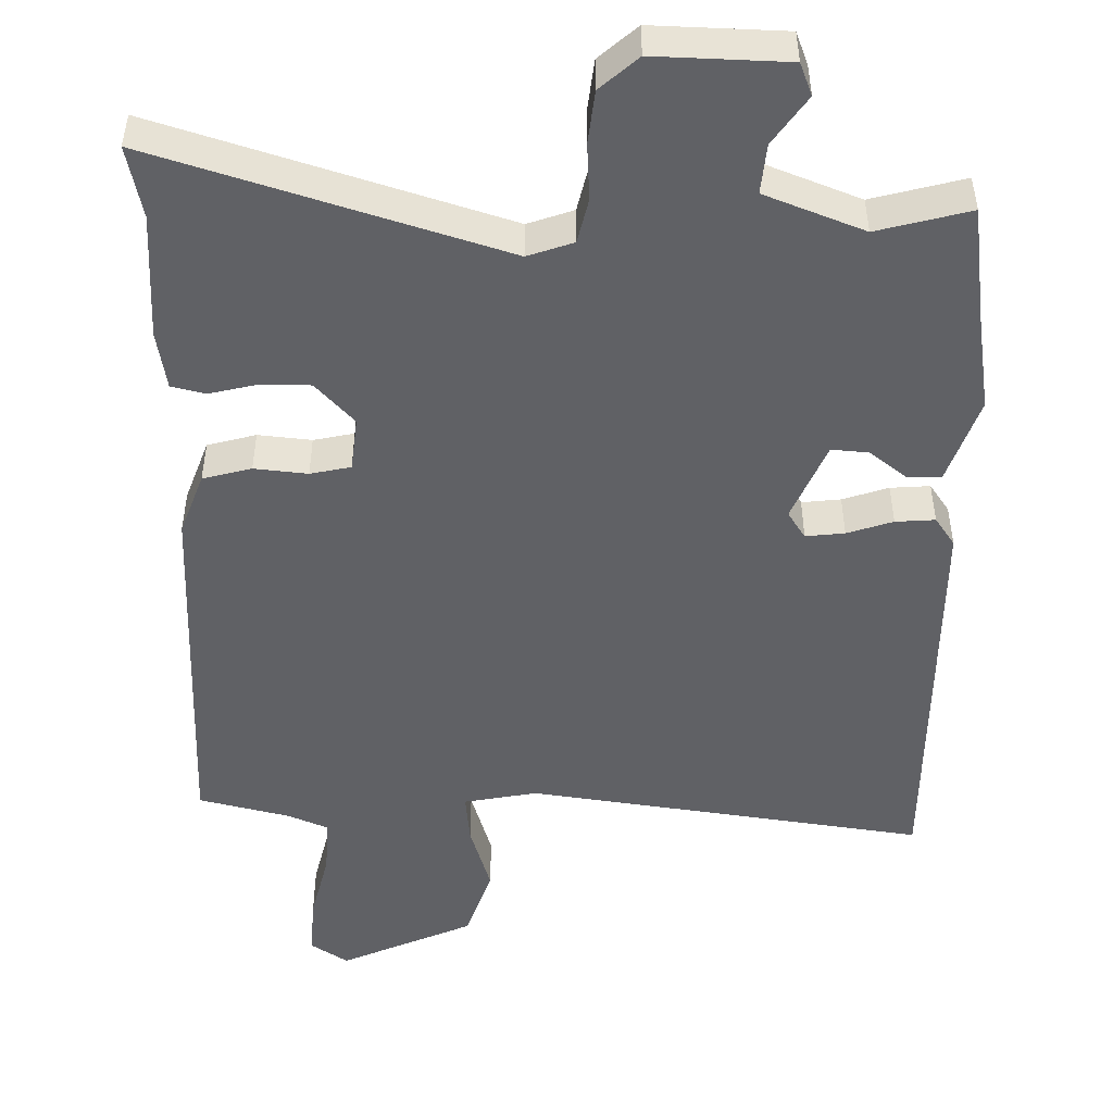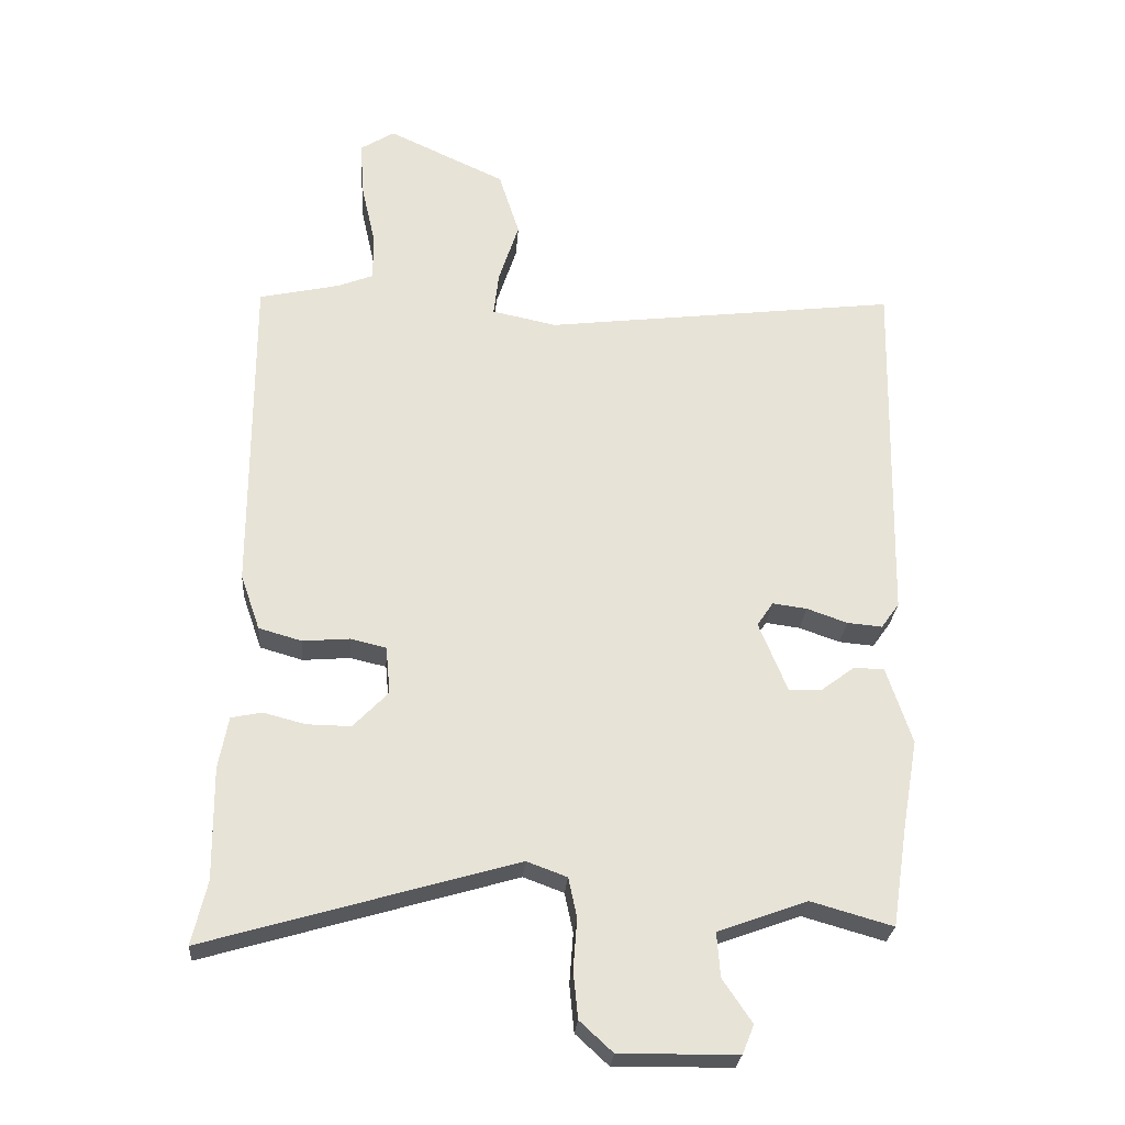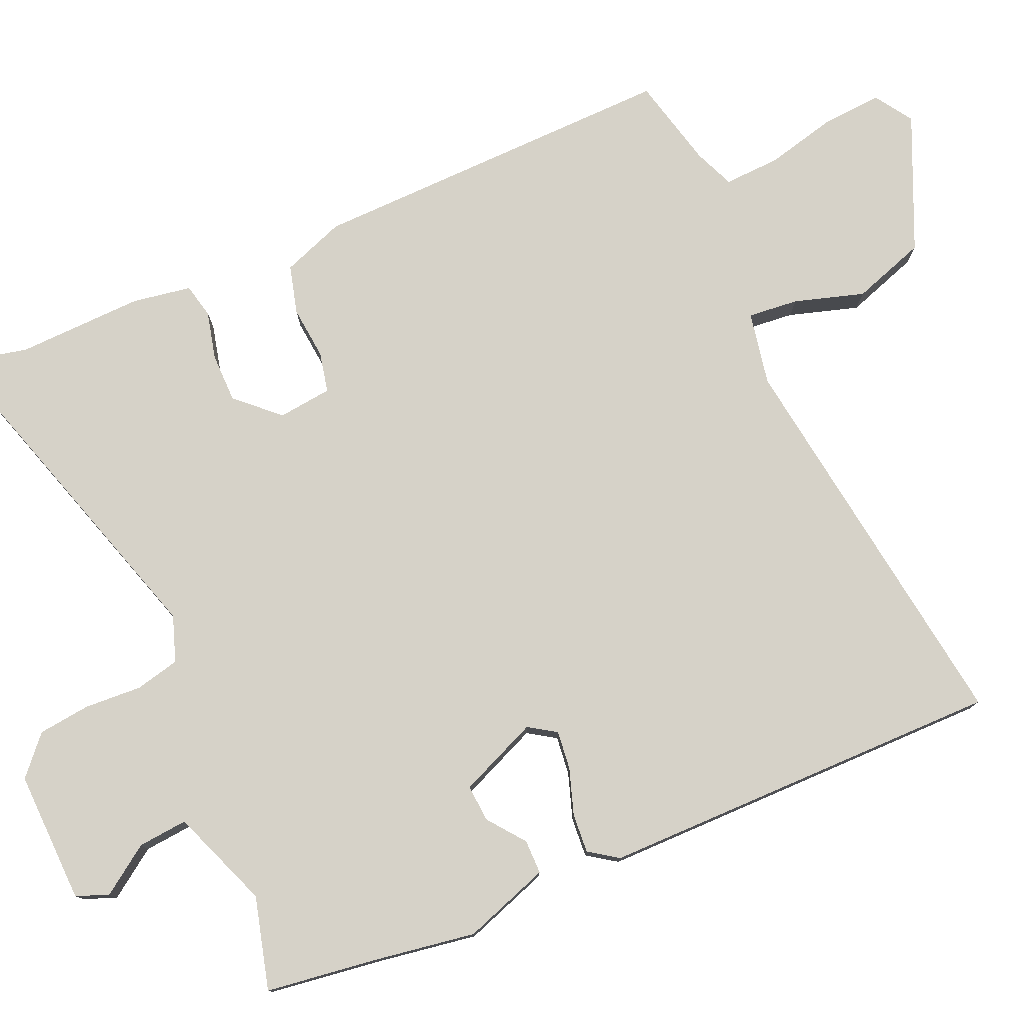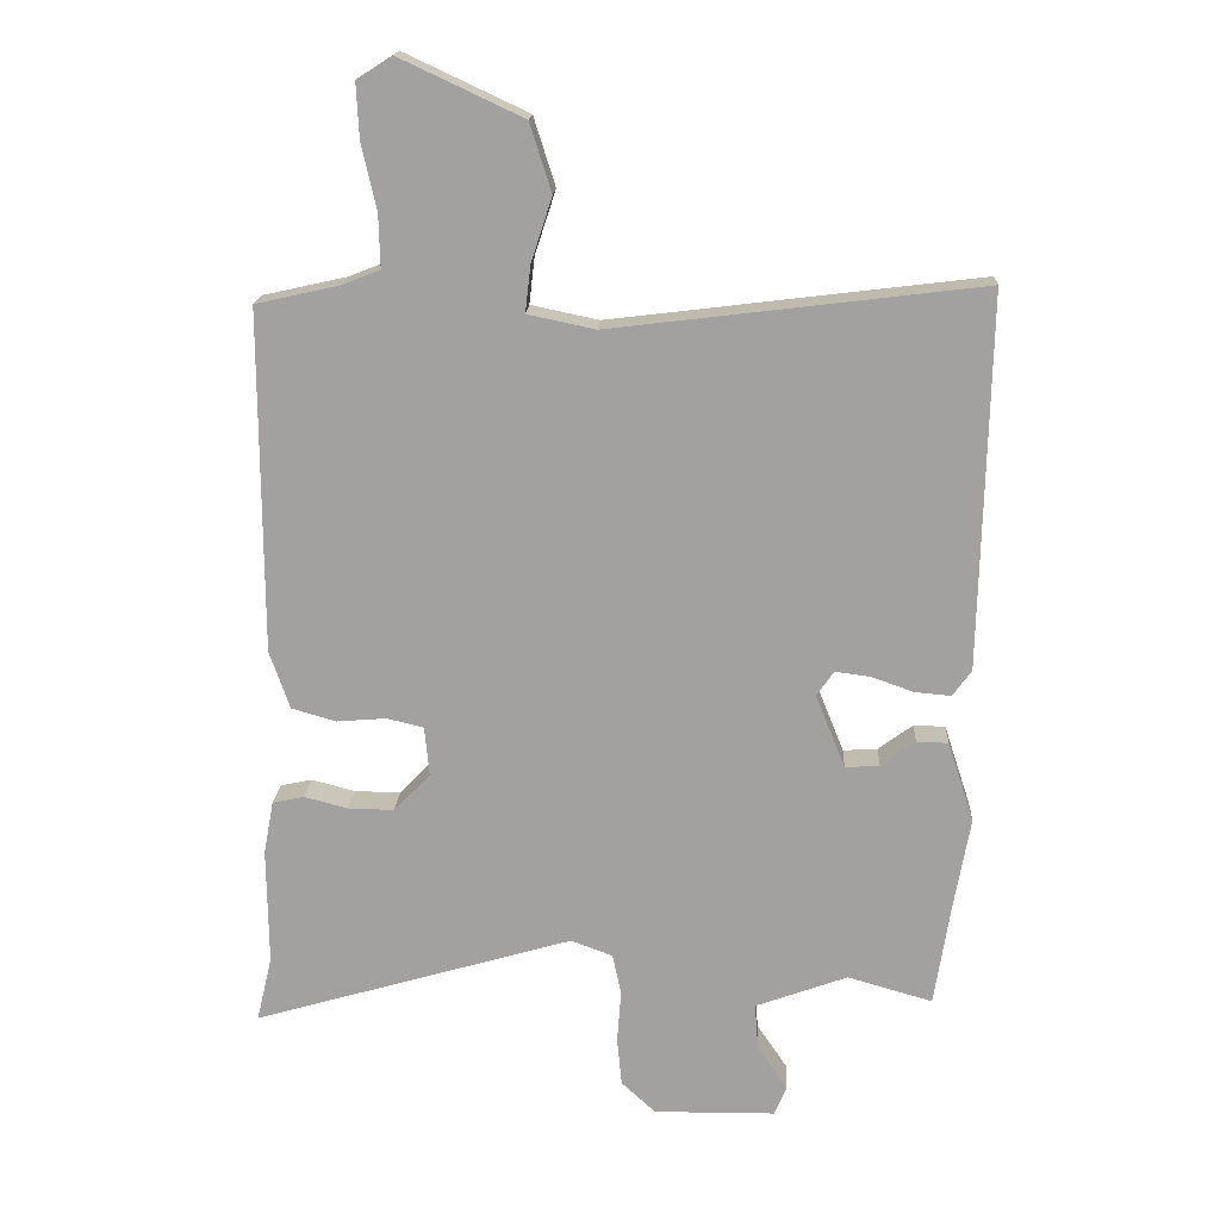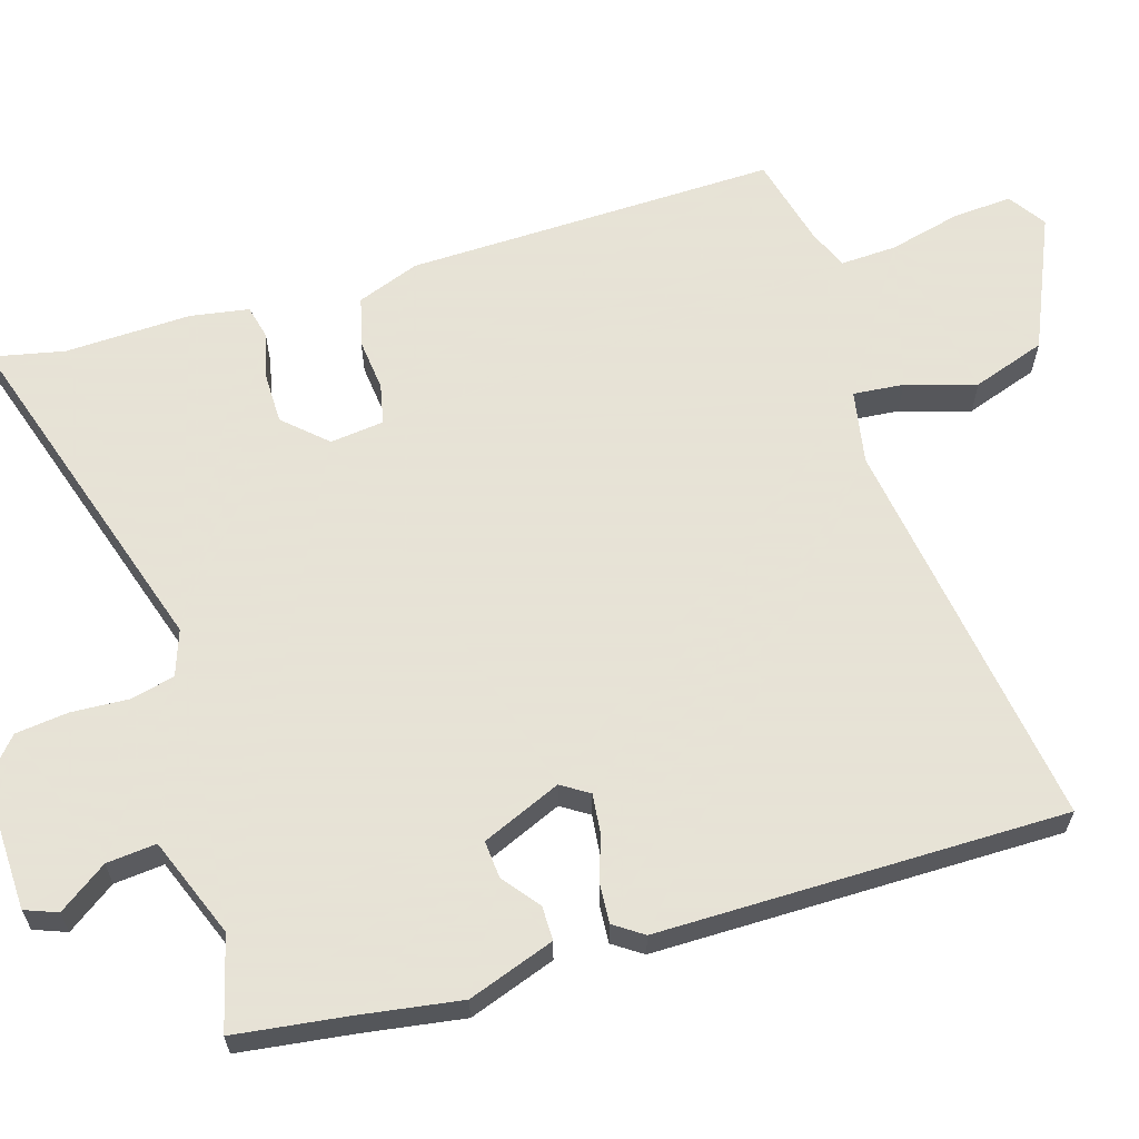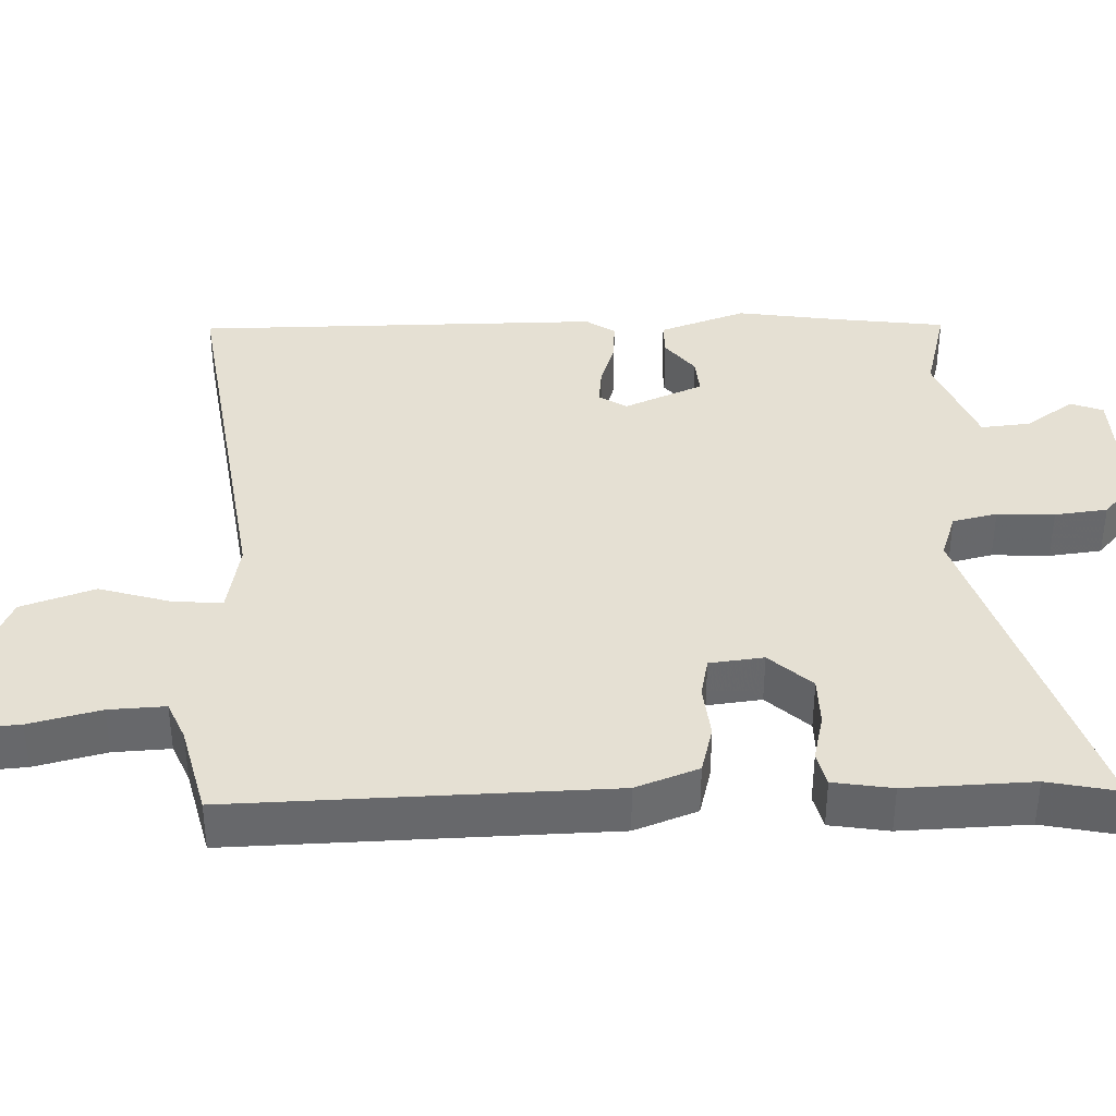
<metadata>
{"format":"obj","ext":"obj","renderer":"f3d","projection":"perspective","resolution":1024,"background":"white","views":[{"elev":-49.3,"azim":178.0,"up":"+Y"},{"elev":-26.9,"azim":175.7,"up":"+Z"},{"elev":77.9,"azim":-114.6,"up":"+Y"},{"elev":17.3,"azim":-177.1,"up":"+Z"},{"elev":62.8,"azim":-108.2,"up":"+Y"},{"elev":37.9,"azim":86.8,"up":"+Y"}]}
</metadata>
<code>
v -0.494 0.07 -0.537
v -0.518 0.07 -0.382
v -0.542 0.07 -0.246
v -0.503 0.07 -0.127
v -0.456 0.07 -0.126
v -0.405 0.07 -0.164
v -0.354 0.07 -0.167
v -0.31 0.07 -0.058
v -0.335 0.07 -0.021
v -0.388 0.07 -0.028
v -0.45 0.07 -0.05
v -0.504 0.07 -0.055
v -0.532 0.07 -0.016
v -0.544 0.07 0.539
v 0.004 0.07 0.472
v 0.104 0.07 0.493
v 0.096 0.07 0.562
v 0.065 0.07 0.657
v 0.097 0.07 0.758
v 0.279 0.07 0.843
v 0.331 0.07 0.81
v 0.327 0.07 0.728
v 0.305 0.07 0.63
v 0.303 0.07 0.553
v 0.358 0.07 0.531
v 0.483 0.07 0.503
v 0.482 0.07 -0.005
v 0.452 0.07 -0.091
v 0.386 0.07 -0.11
v 0.313 0.07 -0.104
v 0.258 0.07 -0.117
v 0.251 0.07 -0.191
v 0.305 0.07 -0.247
v 0.373 0.07 -0.246
v 0.438 0.07 -0.229
v 0.485 0.07 -0.239
v 0.5 0.07 -0.319
v 0.498 0.07 -0.492
v 0.521 0.07 -0.59
v 0.045 0.07 -0.451
v -0.017 0.07 -0.474
v -0.03 0.07 -0.535
v -0.024 0.07 -0.613
v -0.031 0.07 -0.685
v -0.082 0.07 -0.732
v -0.263 0.07 -0.73
v -0.281 0.07 -0.686
v -0.236 0.07 -0.619
v -0.231 0.07 -0.551
v -0.368 0.07 -0.501
v -0.494 0 -0.537
v -0.518 0 -0.382
v -0.542 0 -0.246
v -0.503 0 -0.127
v -0.456 0 -0.126
v -0.405 0 -0.164
v -0.354 0 -0.167
v -0.31 0 -0.058
v -0.335 0 -0.021
v -0.388 0 -0.028
v -0.45 0 -0.05
v -0.504 0 -0.055
v -0.532 0 -0.016
v -0.544 0 0.539
v 0.004 0 0.472
v 0.104 0 0.493
v 0.096 0 0.562
v 0.065 0 0.657
v 0.097 0 0.758
v 0.279 0 0.843
v 0.331 0 0.81
v 0.327 0 0.728
v 0.305 0 0.63
v 0.303 0 0.553
v 0.358 0 0.531
v 0.483 0 0.503
v 0.482 0 -0.005
v 0.452 0 -0.091
v 0.386 0 -0.11
v 0.313 0 -0.104
v 0.258 0 -0.117
v 0.251 0 -0.191
v 0.305 0 -0.247
v 0.373 0 -0.246
v 0.438 0 -0.229
v 0.485 0 -0.239
v 0.5 0 -0.319
v 0.498 0 -0.492
v 0.521 0 -0.59
v 0.045 0 -0.451
v -0.017 0 -0.474
v -0.03 0 -0.535
v -0.024 0 -0.613
v -0.031 0 -0.685
v -0.082 0 -0.732
v -0.263 0 -0.73
v -0.281 0 -0.686
v -0.236 0 -0.619
v -0.231 0 -0.551
v -0.368 0 -0.501
f 46 47 48
f 45 46 48
f 44 45 48
f 43 44 48
f 42 43 48
f 41 42 48 49
f 40 41 49 50
f 38 39 40
f 37 38 40
f 36 37 40
f 35 36 40
f 34 35 40
f 33 34 40 50
f 28 29 30
f 27 28 30
f 26 27 30
f 25 26 30
f 24 25 30 31
f 23 24 31 32
f 21 22 23
f 20 21 23
f 19 20 23
f 18 19 23
f 17 18 23
f 16 17 23 32
f 13 14 15
f 12 13 15
f 11 12 15
f 10 11 15
f 9 10 15 16
f 8 9 16 32
f 4 5 6
f 3 4 6
f 2 3 6
f 2 6 7
f 1 2 7
f 32 33 50
f 8 32 50
f 7 8 50
f 1 7 50
f 98 97 96
f 98 96 95
f 98 95 94
f 98 94 93
f 98 93 92
f 99 98 92 91
f 100 99 91 90
f 90 89 88
f 90 88 87
f 90 87 86
f 90 86 85
f 90 85 84
f 100 90 84 83
f 80 79 78
f 80 78 77
f 80 77 76
f 80 76 75
f 81 80 75 74
f 82 81 74 73
f 73 72 71
f 73 71 70
f 73 70 69
f 73 69 68
f 73 68 67
f 82 73 67 66
f 65 64 63
f 65 63 62
f 65 62 61
f 65 61 60
f 66 65 60 59
f 82 66 59 58
f 56 55 54
f 56 54 53
f 56 53 52
f 57 56 52
f 57 52 51
f 100 83 82
f 100 82 58
f 100 58 57
f 100 57 51
f 1 51 52 2
f 2 52 53 3
f 3 53 54 4
f 4 54 55 5
f 5 55 56 6
f 6 56 57 7
f 7 57 58 8
f 8 58 59 9
f 9 59 60 10
f 10 60 61 11
f 11 61 62 12
f 12 62 63 13
f 13 63 64 14
f 14 64 65 15
f 15 65 66 16
f 16 66 67 17
f 17 67 68 18
f 18 68 69 19
f 19 69 70 20
f 20 70 71 21
f 21 71 72 22
f 22 72 73 23
f 23 73 74 24
f 24 74 75 25
f 25 75 76 26
f 26 76 77 27
f 27 77 78 28
f 28 78 79 29
f 29 79 80 30
f 30 80 81 31
f 31 81 82 32
f 32 82 83 33
f 33 83 84 34
f 34 84 85 35
f 35 85 86 36
f 36 86 87 37
f 37 87 88 38
f 38 88 89 39
f 39 89 90 40
f 40 90 91 41
f 41 91 92 42
f 42 92 93 43
f 43 93 94 44
f 44 94 95 45
f 45 95 96 46
f 46 96 97 47
f 47 97 98 48
f 48 98 99 49
f 49 99 100 50
f 50 100 51 1

</code>
